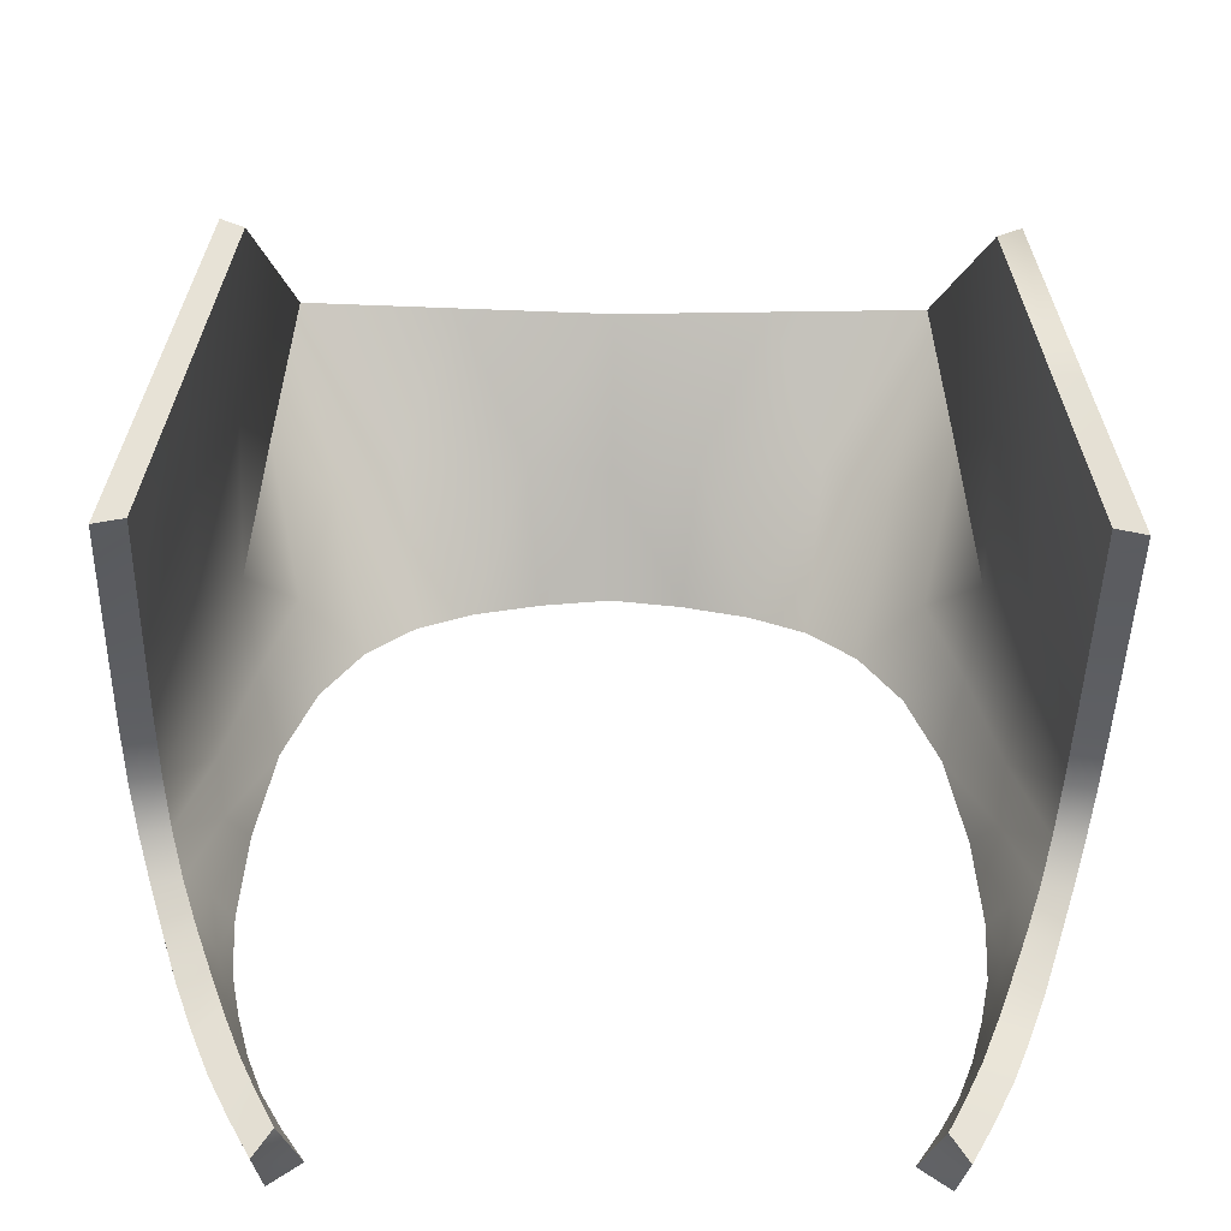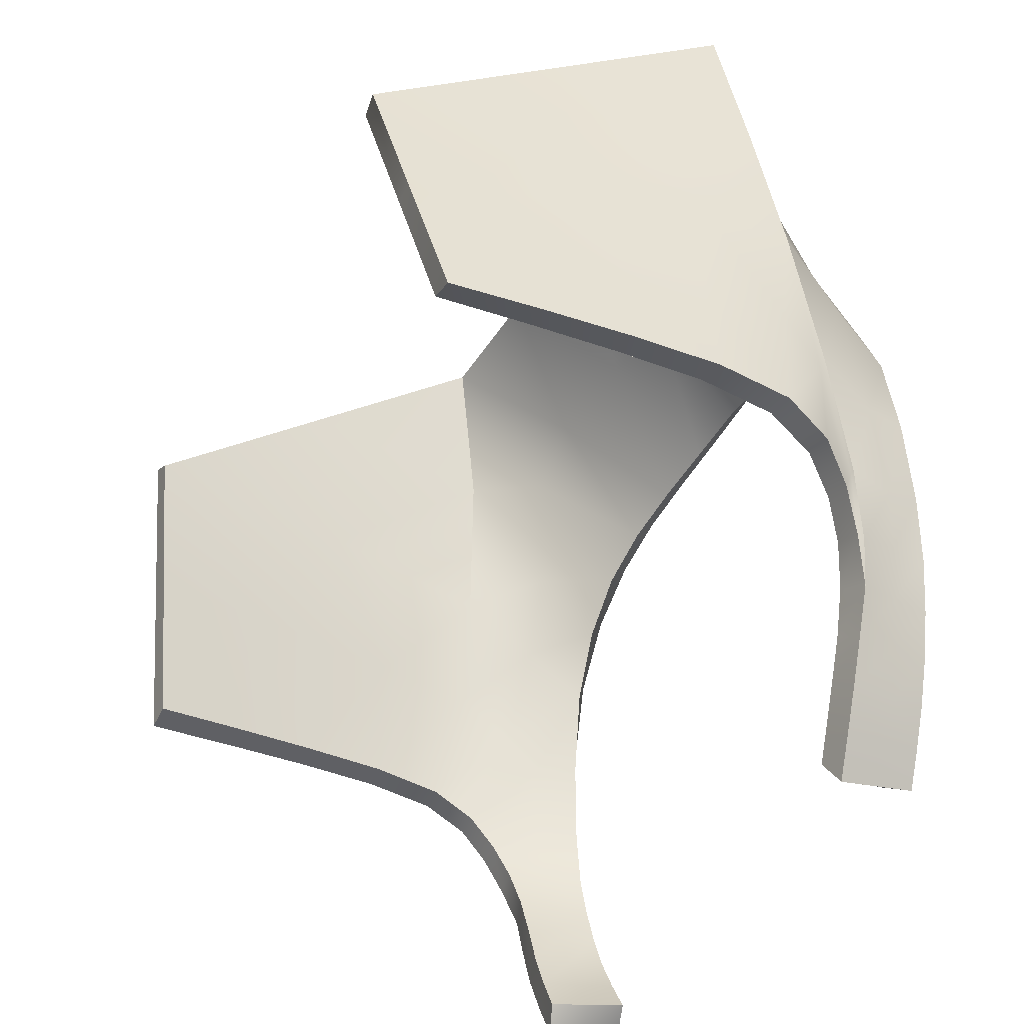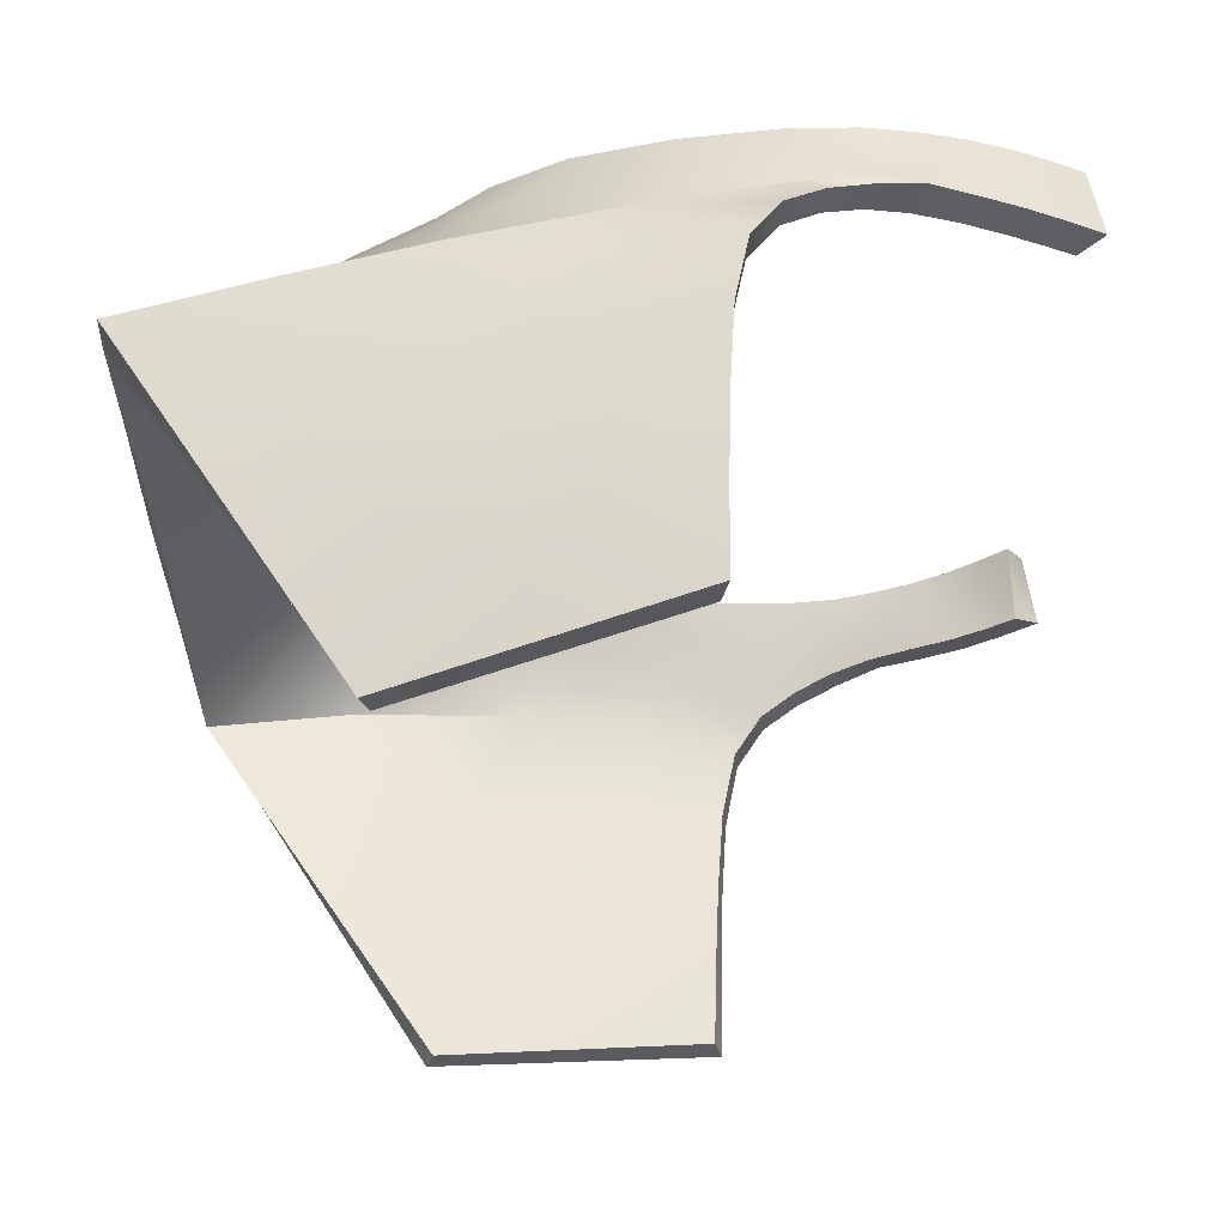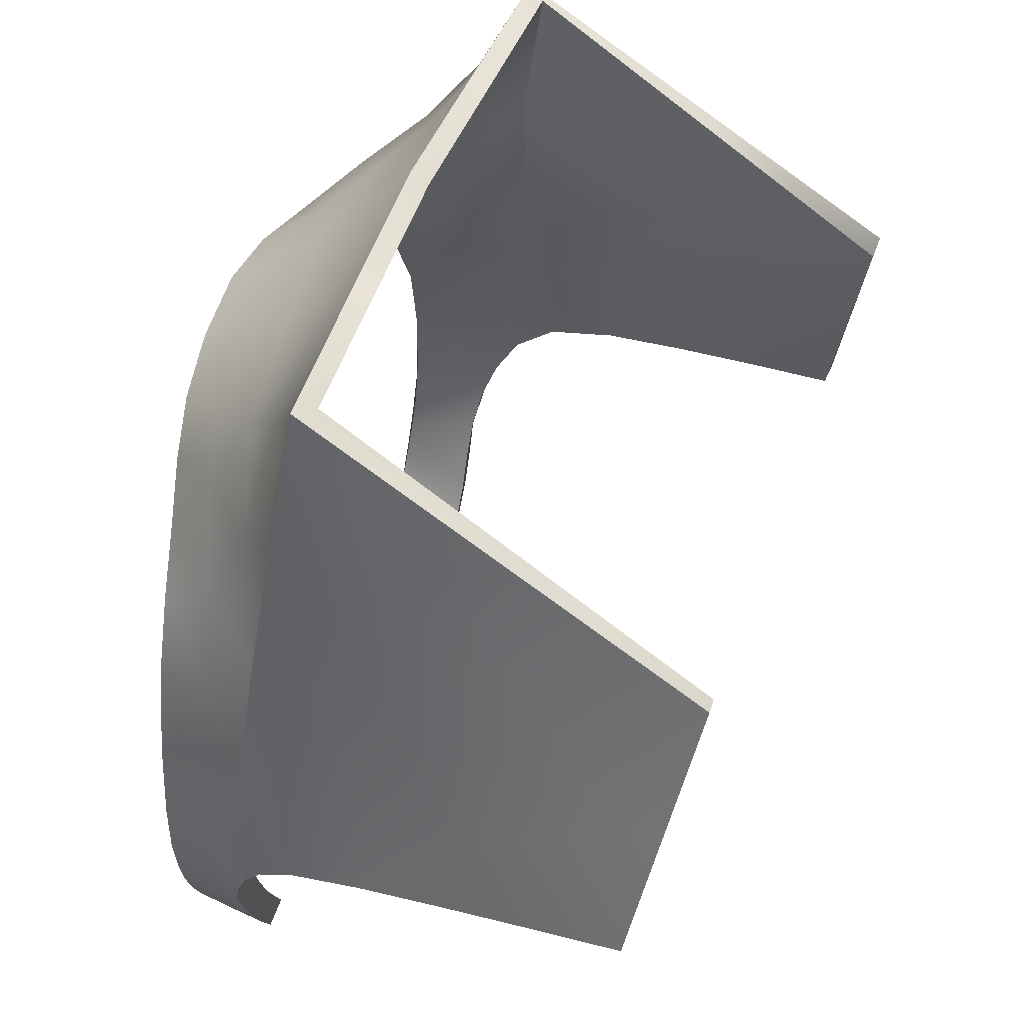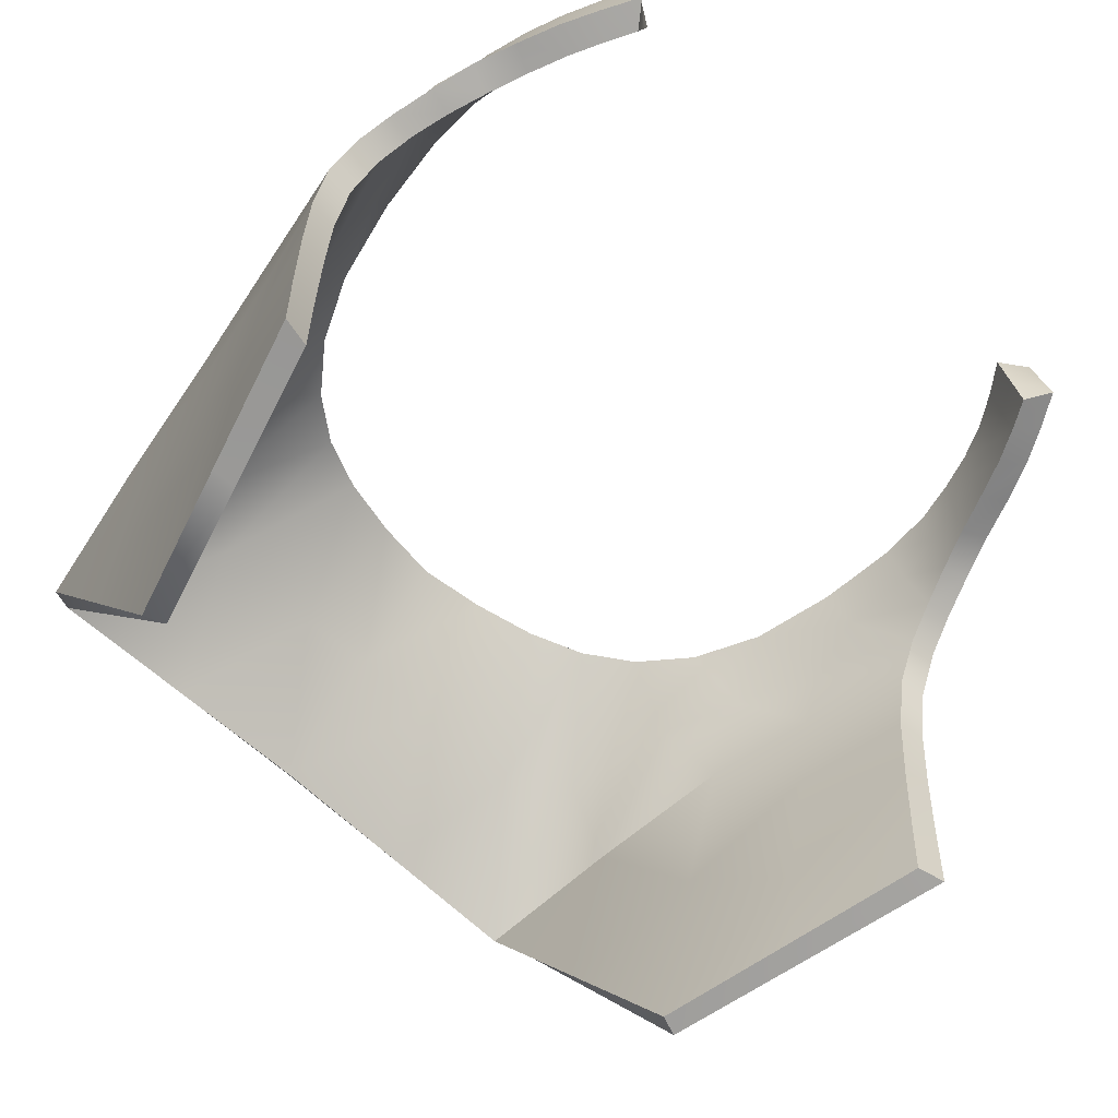
<metadata>
{"format":"obj","ext":"obj","renderer":"f3d","projection":"perspective","resolution":1024,"background":"white","views":[{"elev":-35.8,"azim":-1.0,"up":"+Z"},{"elev":-35.2,"azim":65.6,"up":"+Z"},{"elev":-33.7,"azim":91.4,"up":"+Y"},{"elev":47.6,"azim":-71.3,"up":"+Z"},{"elev":-62.9,"azim":136.2,"up":"+Y"}]}
</metadata>
<code>
o shade
v 2.985 70.8 -2.92
v 3.221 70.39 -2.615
v 3.014 70.42 -2.976
v 3.186 70.78 -2.564
v 3.132 71.17 -2.537
v 3.352 70.82 -2.215
v 3.3 71.15 -2.191
v 3.452 71.13 -1.804
v 3.514 70.74 -1.82
v 3.661 70.73 -1.372
v 3.59 70.37 -1.816
v 3.766 70.71 -0.8775
v 3.679 71.08 -0.8665
v 3.886 70.32 -0.9697
v 3.843 70.66 -0.3437
v 3.951 70.23 -0.2692
v 3.74 70.62 0.6779
v 3.61 71.04 0.7006
v 3.881 70.07 1.014
v 3.543 70.51 1.996
v 3.712 69.88 2.565
v 3.096 70.56 2.795
v 2.974 71.11 2.31
v 3.085 70.13 3.631
v 2.524 70.72 3.558
v 1.885 70.87 3.931
v 1.998 71.32 3.184
v 1.442 71.44 3.446
v 1.181 70.42 4.553
v 2.327 70.31 4.354
v 0.8434 70.98 4.082
v 0.01296 71.13 4.077
v 0.01296 70.59 4.545
v 3.478 69.69 4.068
v 2.7 69.87 4.844
v 3.211 69.5 5.547
v 1.323 69.95 5.038
v 0.01296 70.12 4.982
v 0.01296 69.6 5.609
v 0.759 71.53 3.632
v 0.01296 71.33 3.457
v 0.01296 71.55 3.739
v 3.357 70.97 -0.9309
v 3.372 70.94 -0.3769
v 3.282 70.89 0.447
v 3.704 71.06 -0.2094
v 3.374 71.06 1.621
v 2.763 70.89 2.001
v 3.08 70.87 1.315
v 1.893 71.07 2.903
v 1.349 71.19 3.169
v 0.7058 71.29 3.354
v 2.488 71.2 2.816
v 2.358 70.96 2.524
v 2.842 71.08 -2.373
v 2.956 71.18 -2.864
v 2.624 71.09 -2.683
v 3.174 71.03 -1.706
v 3.034 71.06 -2.051
v 3.58 71.1 -1.366
v 3.277 71 -1.334
v 1.528 69.37 5.506
v 3.043 69.31 5.507
v 1.612 69.55 5.578
v 0.01296 69.42 5.506
v 3.484 68.55 3.755
v 3.739 69 2.521
v 3.421 67.69 3.676
v 3.76 67.96 2.235
v 3.262 67.58 4.357
v 3.732 65.9 1.758
v 3.915 66.98 1.401
v 3.735 66.57 1.944
v 3.312 65.67 3.167
v 4.181 67.02 0.3353
v 4.012 67.9 1.143
v 3.987 68.77 1.286
v 4.224 68.75 0.2549
v 4.136 69.86 -0.1623
v 3.929 69.99 0.8339
v 4.209 69.45 0.1173
v 3.98 70.18 -0.3464
v 3.53 66.97 1.681
v 3.886 67 0.391
v 3.48 65.91 1.754
v 3.654 68.64 1.468
v 3.908 67.86 0.3521
v 3.309 67.89 2.817
v 3.247 69.57 4.002
v 3.396 69.6 2.414
v 3.666 69.64 1.279
v 3.924 68.72 0.2906
v 3.273 70.32 1.861
v 2.948 70.33 2.698
v 0.8428 70.32 4.382
v 2.667 70.19 3.852
v 3.861 66.13 0.4185
v 2.823 70.35 -2.723
v 2.724 70.72 -2.703
v 4.151 66.13 0.3489
v 3.894 70.25 -0.9457
v 4.024 70.09 -0.5334
v 3.615 70.21 -0.8691
v 3.754 70.37 -1.379
v 3.315 70.31 -1.681
v 3.47 70.29 -1.263
v 2.988 70.33 -2.417
v 3.416 70.37 -2.234
v 3.152 70.32 -2.081
v 3.845 69.84 -0.1351
v 3.911 69.43 0.1477
v 3.548 70.17 0.844
v 3.485 70.44 0.3579
v 3.542 70.54 -0.4037
v 3.462 70.62 -0.8873
v 3.367 70.65 -1.302
v 3.229 70.66 -1.719
v 3.098 70.69 -2.079
v 2.933 70.71 -2.394
v 4.207 67.89 0.3084
v 3.741 70.07 -0.4951
v -3.16 70.78 -2.564
v -2.959 70.8 -2.92
v -3.195 70.39 -2.615
v -3.106 71.17 -2.537
v -3.326 70.82 -2.215
v -3.274 71.15 -2.191
v -3.488 70.74 -1.82
v -3.426 71.13 -1.804
v -3.635 70.73 -1.372
v -3.564 70.37 -1.816
v -3.728 70.37 -1.379
v -3.653 71.08 -0.8665
v -3.555 71.1 -1.366
v -3.74 70.71 -0.8775
v -3.86 70.32 -0.9697
v -3.817 70.66 -0.3437
v -3.925 70.23 -0.2692
v -3.714 70.62 0.6779
v -3.517 70.51 1.996
v -3.349 71.06 1.621
v -3.686 69.88 2.565
v -3.07 70.56 2.795
v -2.498 70.72 3.558
v -2.462 71.2 2.816
v -1.972 71.32 3.184
v -1.416 71.44 3.446
v -1.859 70.87 3.931
v -0.8175 70.98 4.082
v -1.155 70.42 4.553
v -3.185 69.5 5.547
v -2.674 69.87 4.844
v -3.452 69.69 4.068
v -3.059 70.13 3.631
v -2.301 70.31 4.354
v -1.297 69.95 5.038
v -1.586 69.55 5.578
v -0.7331 71.53 3.632
v -1.323 71.19 3.169
v -1.867 71.07 2.903
v -2.332 70.96 2.524
v -2.948 71.11 2.31
v -3.584 71.04 0.7006
v -3.054 70.87 1.315
v -2.737 70.89 2.001
v -3.331 70.97 -0.9309
v -3.148 71.03 -1.706
v -3.251 71 -1.334
v -3.008 71.06 -2.051
v -2.816 71.08 -2.373
v -2.598 71.09 -2.683
v -2.93 71.18 -2.864
v -3.458 68.55 3.755
v -3.713 69 2.521
v -3.395 67.69 3.676
v -3.287 65.67 3.167
v -3.236 67.58 4.357
v -3.889 66.98 1.401
v -3.706 65.9 1.758
v -3.709 66.57 1.944
v -3.734 67.96 2.235
v -3.986 67.9 1.143
v -4.155 67.02 0.3353
v -4.199 68.75 0.2549
v -4.181 67.89 0.3084
v -3.961 68.77 1.286
v -3.948 69.62 1.307
v -3.903 69.99 0.8339
v -4.183 69.45 0.1173
v -3.954 70.18 -0.3464
v -3.999 70.09 -0.5334
v -3.504 66.97 1.681
v -3.454 65.91 1.754
v -3.86 67 0.391
v -3.283 67.89 2.817
v -3.628 68.64 1.468
v -3.221 69.57 4.002
v -3.37 69.6 2.414
v -3.898 68.72 0.2906
v -3.64 69.64 1.279
v -3.247 70.32 1.861
v -3.522 70.17 0.844
v -2.922 70.33 2.698
v -0.6799 71.29 3.354
v -0.8169 70.32 4.382
v 0.01296 70.47 4.394
v -2.025 70.25 4.307
v -1.502 69.37 5.506
v -3.017 69.31 5.507
v -2.641 70.19 3.852
v -3.045 67.5 4.298
v -3.073 65.69 3.089
v -4.126 66.13 0.3489
v -3.835 66.13 0.4185
v -3.289 70.31 -1.681
v -3.444 70.29 -1.263
v -3.589 70.21 -0.8691
v -3.126 70.32 -2.081
v -2.962 70.33 -2.417
v -3.39 70.37 -2.234
v -3.819 69.84 -0.1351
v -3.885 69.43 0.1477
v -3.459 70.44 0.3579
v -3.256 70.89 0.447
v -3.516 70.54 -0.4037
v -3.347 70.94 -0.3769
v -3.716 70.07 -0.4951
v -3.341 70.65 -1.302
v -3.203 70.66 -1.719
v -3.072 70.69 -2.079
v -2.907 70.71 -2.394
v -2.698 70.72 -2.703
v -4.11 69.86 -0.1623
v -3.868 70.25 -0.9457
v 3.974 69.62 1.307
v 3.099 65.69 3.089
v 3.071 67.5 4.298
v 2.051 70.25 4.307
v -2.989 70.42 -2.976
v -3.678 71.06 -0.2094
v -3.855 70.07 1.014
v -3.883 67.86 0.3521
v -2.798 70.35 -2.723
v -3.437 70.62 -0.8873
f 1 2 3
f 4 5 6
f 6 7 8
f 9 10 11
f 12 10 13
f 14 15 16
f 16 15 17
f 15 18 17
f 19 20 21
f 21 20 22
f 20 23 22
f 24 22 25
f 26 27 28
f 26 29 30
f 31 32 33
f 34 35 36
f 35 30 37
f 37 38 39
f 40 41 42
f 13 43 44
f 45 46 44
f 18 46 45
f 23 47 48
f 47 18 49
f 50 51 27
f 52 28 51
f 40 28 52
f 50 53 54
f 55 5 56
f 56 57 55
f 58 7 59
f 43 60 61
f 8 58 61
f 62 63 64
f 39 65 62
f 64 63 36
f 66 67 34
f 68 69 66
f 66 70 68
f 71 72 73
f 69 68 73
f 73 74 71
f 72 75 76
f 77 76 78
f 77 67 69
f 79 80 81
f 19 82 16
f 14 16 82
f 83 84 85
f 83 86 87
f 88 89 90
f 86 91 92
f 93 91 90
f 93 94 48
f 52 51 95
f 62 65 95
f 50 54 96
f 96 94 89
f 85 97 71
f 71 74 85
f 98 99 3
f 56 1 57
f 84 75 100
f 75 84 87
f 101 102 103
f 11 104 105
f 106 104 101
f 2 107 98
f 98 3 2
f 108 109 107
f 110 111 112
f 113 45 114
f 115 103 114
f 115 43 116
f 117 105 116
f 117 58 118
f 119 107 118
f 119 55 99
f 78 120 92
f 92 120 87
f 79 121 102
f 79 81 110
f 110 81 111
f 122 123 124
f 125 126 127
f 128 129 126
f 130 131 132
f 130 133 134
f 135 136 137
f 137 138 139
f 139 140 141
f 140 142 143
f 143 144 145
f 144 146 145
f 147 148 149
f 148 150 149
f 32 149 33
f 151 152 153
f 152 154 153
f 155 152 156
f 152 157 156
f 38 156 39
f 158 42 41
f 146 159 160
f 161 162 145
f 146 147 159
f 163 141 164
f 165 141 162
f 141 165 164
f 166 134 133
f 129 167 127
f 134 168 129
f 125 127 169
f 170 171 172
f 173 153 174
f 175 176 177
f 177 173 175
f 178 179 180
f 181 180 175
f 180 181 178
f 178 182 183
f 182 184 185
f 174 186 181
f 174 187 186
f 188 189 187
f 188 190 191
f 190 138 136
f 192 193 194
f 195 192 196
f 197 195 198
f 196 199 200
f 164 201 202
f 203 165 161
f 159 204 205
f 204 206 205
f 207 208 209
f 207 160 159
f 210 160 207
f 210 197 203
f 151 177 211
f 177 176 212
f 179 213 214
f 176 179 193
f 215 216 131
f 217 132 216
f 216 132 131
f 218 124 219
f 218 220 124
f 221 202 222
f 221 223 202
f 224 225 226
f 217 225 227
f 166 228 168
f 229 228 215
f 167 230 169
f 231 230 219
f 231 232 170
f 221 191 227
f 221 222 233
f 217 227 234
f 1 56 4
f 4 108 2
f 4 2 1
f 4 56 5
f 5 7 6
f 6 108 4
f 8 60 9
f 9 108 6
f 9 6 8
f 9 60 10
f 11 10 104
f 11 108 9
f 12 104 10
f 10 60 13
f 13 46 12
f 14 104 12
f 12 46 15
f 12 15 14
f 18 15 46
f 18 47 17
f 19 16 17
f 17 47 20
f 17 20 19
f 20 47 23
f 23 53 22
f 24 21 22
f 22 53 25
f 25 30 24
f 26 30 25
f 25 53 27
f 25 27 26
f 26 28 31
f 31 33 29
f 29 26 31
f 31 28 40
f 40 42 32
f 40 32 31
f 24 30 35
f 34 21 24
f 24 35 34
f 64 36 35
f 37 39 64
f 37 64 35
f 37 30 29
f 29 33 38
f 29 38 37
f 52 41 40
f 13 60 43
f 13 44 46
f 48 47 49
f 54 23 48
f 45 49 18
f 27 53 50
f 28 27 51
f 53 23 54
f 55 59 5
f 5 59 7
f 8 7 58
f 61 60 8
f 62 64 39
f 66 69 67
f 67 21 34
f 34 36 66
f 66 36 70
f 68 70 74
f 71 100 72
f 73 72 69
f 74 73 68
f 120 76 75
f 76 69 72
f 72 100 75
f 77 69 76
f 76 120 78
f 78 81 77
f 67 235 21
f 77 81 235
f 235 67 77
f 79 102 80
f 80 21 235
f 235 81 80
f 19 21 80
f 80 102 82
f 80 82 19
f 101 104 14
f 82 102 101
f 14 82 101
f 97 85 84
f 85 236 83
f 83 87 84
f 83 236 88
f 88 90 86
f 88 86 83
f 88 236 237
f 89 237 63
f 237 89 88
f 111 92 91
f 92 87 86
f 86 90 91
f 112 111 91
f 112 93 49
f 91 93 112
f 93 90 94
f 48 94 54
f 48 49 93
f 206 41 52
f 95 65 206
f 95 206 52
f 95 51 238
f 62 238 63
f 95 238 62
f 238 51 50
f 96 63 238
f 96 238 50
f 89 94 90
f 89 63 96
f 96 54 94
f 85 74 236
f 97 100 71
f 1 3 99
f 1 99 57
f 100 97 84
f 105 104 106
f 105 109 11
f 103 106 101
f 107 2 108
f 108 11 109
f 110 113 121
f 112 49 113
f 112 113 110
f 113 49 45
f 45 44 114
f 114 121 113
f 114 103 121
f 114 44 115
f 115 106 103
f 115 44 43
f 43 61 116
f 116 106 115
f 105 106 116
f 116 61 117
f 117 109 105
f 117 61 58
f 58 59 118
f 118 109 117
f 107 109 118
f 118 59 119
f 119 98 107
f 55 57 99
f 99 98 119
f 119 59 55
f 120 75 87
f 81 78 111
f 103 102 121
f 121 79 110
f 111 78 92
f 122 172 123
f 123 239 124
f 124 220 122
f 125 172 122
f 122 220 126
f 122 126 125
f 128 134 129
f 129 127 126
f 126 220 128
f 130 134 128
f 128 220 131
f 128 131 130
f 130 132 135
f 135 240 133
f 135 133 130
f 135 132 136
f 136 138 137
f 137 240 135
f 137 163 240
f 139 141 163
f 139 163 137
f 139 138 241
f 140 241 142
f 241 140 139
f 140 162 141
f 143 145 162
f 143 162 140
f 143 142 154
f 154 155 144
f 154 144 143
f 144 155 148
f 148 147 146
f 148 146 144
f 150 148 155
f 150 33 149
f 158 147 149
f 32 42 158
f 149 32 158
f 154 152 155
f 154 142 153
f 152 151 157
f 157 39 156
f 150 155 156
f 38 33 150
f 156 38 150
f 204 159 147
f 158 41 204
f 204 147 158
f 160 145 146
f 145 160 161
f 163 164 224
f 240 224 226
f 162 161 165
f 224 240 163
f 226 133 240
f 133 226 166
f 134 166 168
f 167 129 168
f 167 169 127
f 125 169 170
f 125 170 172
f 151 209 157
f 174 181 173
f 173 151 153
f 174 153 142
f 175 173 181
f 177 151 173
f 178 213 179
f 180 179 176
f 176 175 180
f 183 182 185
f 183 213 178
f 178 181 182
f 182 181 186
f 186 189 184
f 186 184 182
f 174 142 187
f 187 189 186
f 188 191 233
f 188 233 189
f 187 142 188
f 188 142 241
f 241 138 190
f 241 190 188
f 136 132 234
f 234 191 190
f 136 234 190
f 194 193 214
f 194 242 192
f 192 212 193
f 195 212 192
f 192 242 196
f 196 198 195
f 211 212 195
f 211 197 209
f 195 197 211
f 222 200 199
f 200 198 196
f 196 242 199
f 200 222 202
f 200 201 198
f 202 201 200
f 203 198 201
f 201 164 165
f 201 165 203
f 206 204 41
f 206 65 205
f 207 159 205
f 205 65 208
f 205 208 207
f 161 160 210
f 207 209 210
f 197 198 203
f 203 161 210
f 210 209 197
f 211 209 151
f 212 211 177
f 176 193 212
f 214 193 179
f 215 131 220
f 239 219 124
f 234 132 217
f 220 218 215
f 219 239 243
f 223 221 227
f 223 164 202
f 224 164 223
f 223 227 225
f 223 225 224
f 244 225 217
f 217 216 244
f 244 226 225
f 166 226 244
f 244 216 228
f 244 228 166
f 215 228 216
f 215 218 229
f 229 168 228
f 167 168 229
f 229 218 230
f 229 230 167
f 219 230 218
f 219 243 231
f 231 169 230
f 232 171 170
f 170 169 231
f 231 243 232
f 189 222 199
f 184 189 199
f 234 227 191
f 233 222 189
f 221 233 191
f 172 171 123
f 232 123 171
f 123 232 239
f 232 243 239
f 74 70 236
f 237 236 70
f 70 36 237
f 237 36 63
f 199 242 184
f 185 184 242
f 242 194 185
f 185 194 183
f 194 214 183
f 183 214 213
f 208 157 209
f 208 39 157
f 39 208 65

</code>
